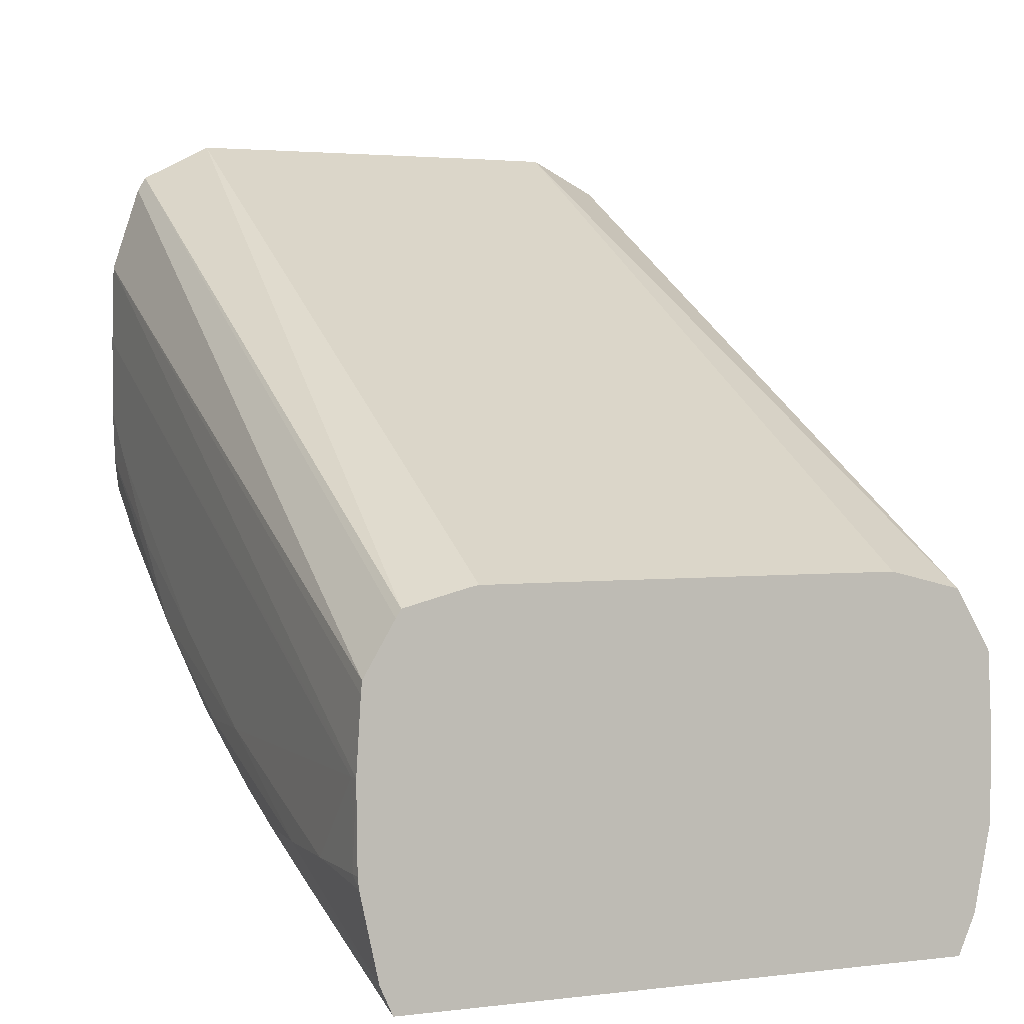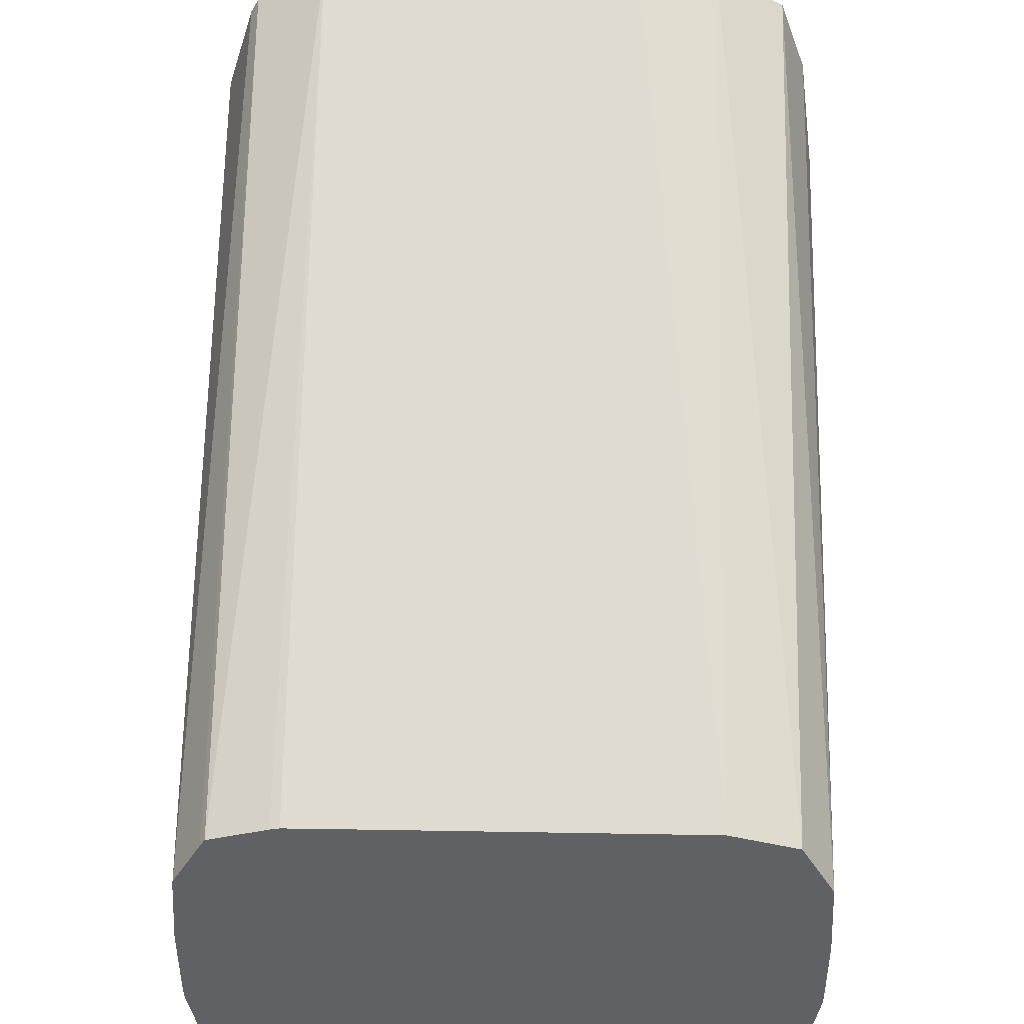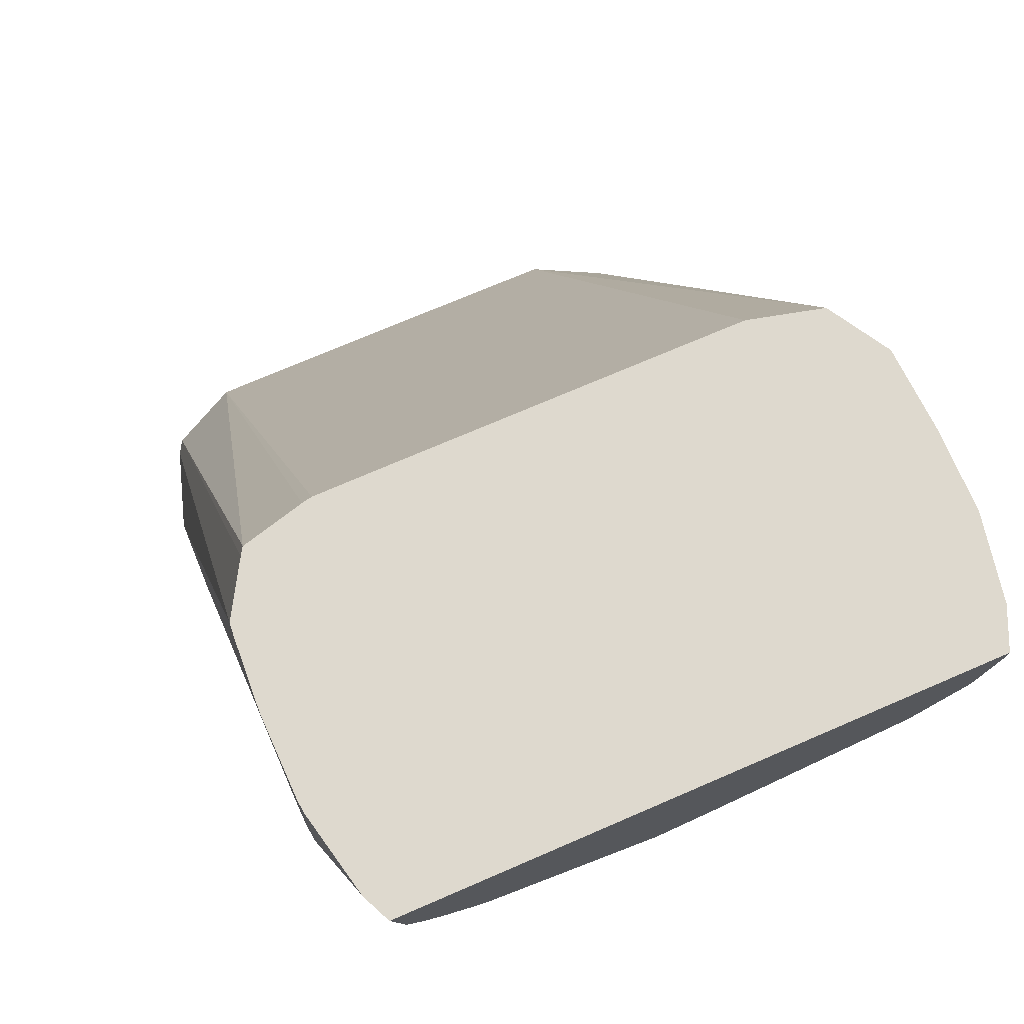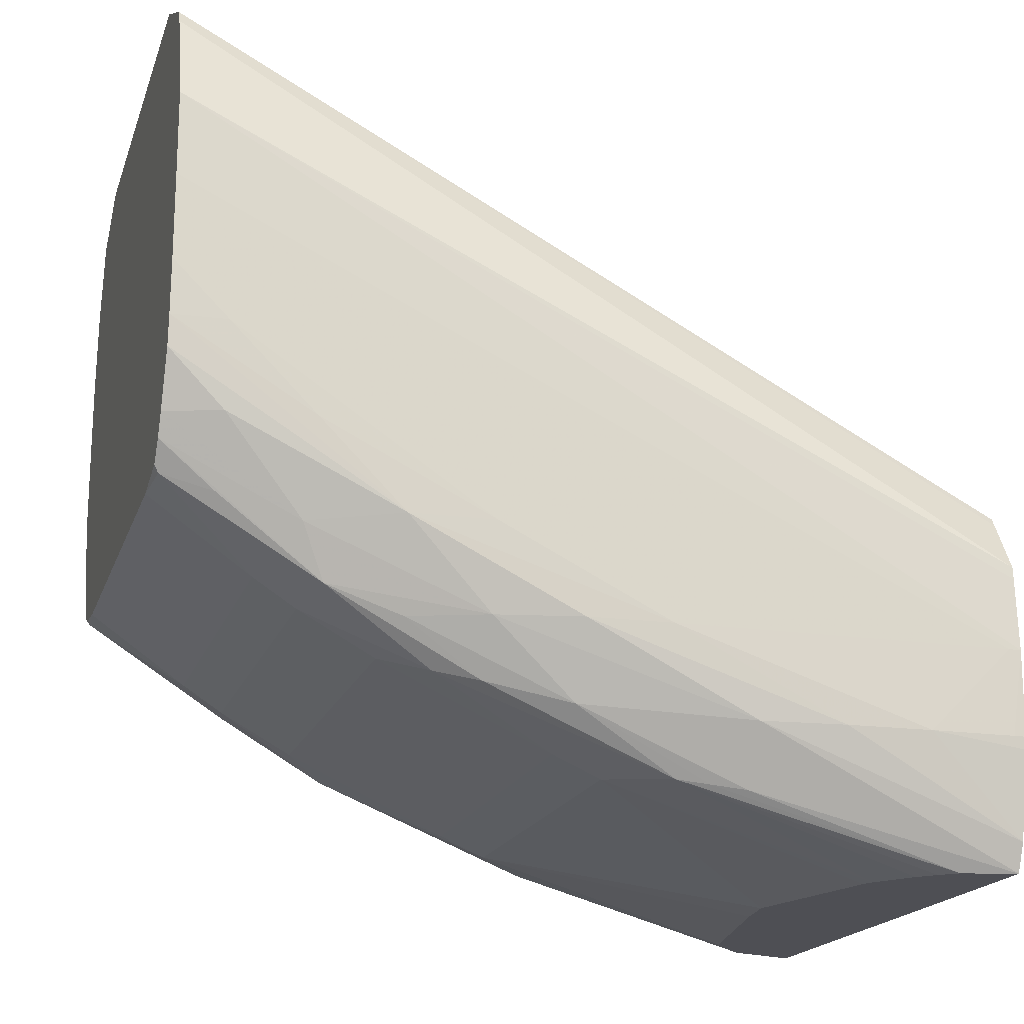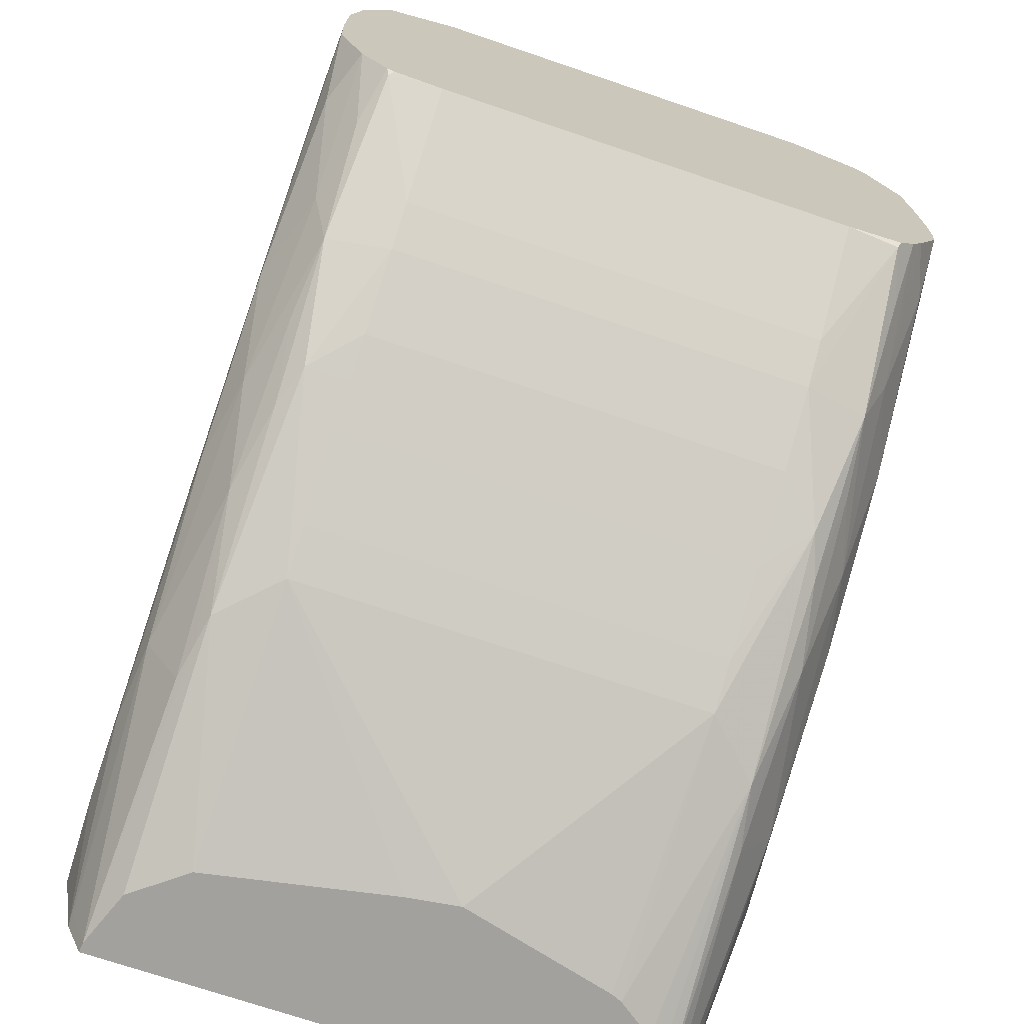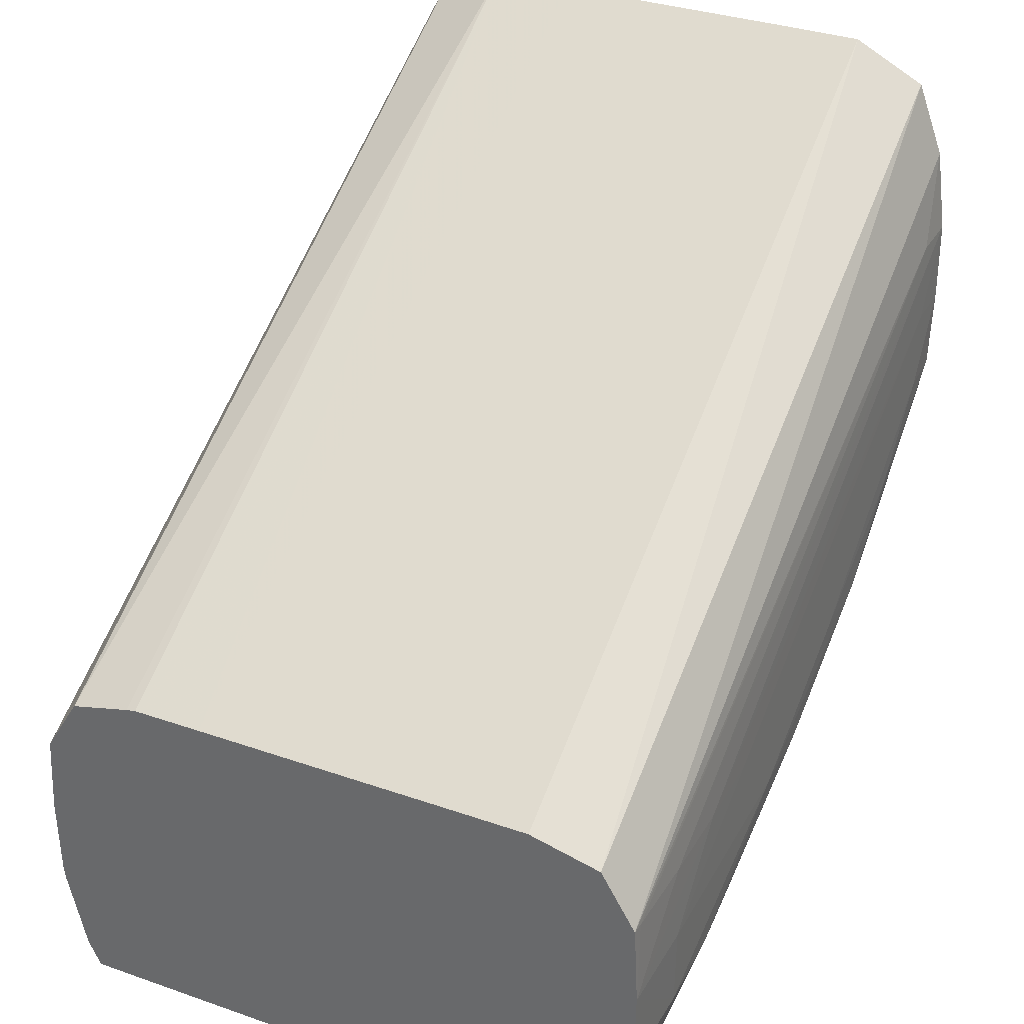
<metadata>
{"format":"obj","ext":"obj","renderer":"f3d","projection":"perspective","resolution":1024,"background":"white","views":[{"elev":2.6,"azim":156.5,"up":"+Z"},{"elev":40.7,"azim":-178.8,"up":"+Z"},{"elev":71.6,"azim":156.5,"up":"+Y"},{"elev":-18.4,"azim":74.1,"up":"+Z"},{"elev":-72.1,"azim":-18.7,"up":"+Z"},{"elev":33.9,"azim":-154.8,"up":"+Z"}]}
</metadata>
<code>
v -0.003782 -0.01838 0.1804
v 0.003782 -0.01838 0.1804
v -0.004656 -0.01838 0.1805
v -0.004744 -0.0183 0.1804
v -0.003782 -0.0174 0.1797
v 0.004744 -0.0183 0.1804
v 0.004798 -0.01838 0.1805
v 0.003782 -0.0174 0.1797
v -0.004798 -0.01838 0.1805
v -0.005009 -0.0174 0.1801
v -0.004927 -0.01557 0.1787
v -0.003782 -0.01578 0.1786
v -0.003782 -0.01654 0.1791
v 0.003782 -0.01654 0.1791
v 0.003782 -0.01578 0.1786
v 0.004927 -0.01557 0.1787
v 0.005009 -0.0174 0.1801
v 0.005091 -0.01838 0.1809
v -0.0053 -0.01838 0.1813
v -0.005283 -0.016 0.1796
v -0.005494 -0.01286 0.1783
v -0.005051 -0.01424 0.1782
v -0.004848 -0.01286 0.1773
v -0.004575 -0.01365 0.1775
v -0.003782 -0.01442 0.1778
v 0.003782 -0.01442 0.1778
v 0.004575 -0.01365 0.1775
v 0.004848 -0.01286 0.1773
v 0.005051 -0.01424 0.1782
v 0.005494 -0.01286 0.1783
v 0.005283 -0.016 0.1796
v 0.0053 -0.01838 0.1813
v -0.005791 -0.01838 0.1828
v -0.005655 -0.0174 0.1813
v -0.005799 -0.01437 0.1798
v -0.005143 -0.01135 0.177
v -0.005789 -0.01135 0.1783
v -0.005667 -0.008323 0.1767
v -0.004796 -0.009514 0.1759
v -0.003782 -0.01049 0.176
v -0.003782 -0.01135 0.1764
v -0.003782 -0.01286 0.1771
v -0.003782 -0.01366 0.1775
v 0.003782 -0.01366 0.1775
v 0.003782 -0.01286 0.1771
v 0.003782 -0.01135 0.1764
v 0.003782 -0.01049 0.176
v 0.004796 -0.009514 0.1759
v 0.005143 -0.01135 0.177
v 0.005789 -0.01135 0.1783
v 0.005799 -0.01437 0.1798
v 0.005667 -0.008323 0.1767
v 0.005655 -0.0174 0.1813
v 0.00573 -0.01838 0.1823
v -0.005831 -0.01838 0.1843
v -0.005831 -0.0174 0.1828
v -0.005823 -0.01589 0.1813
v -0.005831 -0.01286 0.1798
v -0.005831 -0.009836 0.1783
v -0.005021 -0.008323 0.1757
v -0.004905 -0.008937 0.1758
v -0.00579 -0.00681 0.1767
v -0.005479 -0.003564 0.1752
v -0.005459 -0.003784 0.1752
v -0.00515 -0.003754 0.1745
v -0.004749 -0.004825 0.1745
v -0.003772 -0.005596 0.1745
v -0.0002957 -0.006287 0.1745
v 0.0006735 -0.006426 0.1745
v 0.00357 -0.00568 0.1745
v 0.003772 -0.005598 0.1745
v 0.004458 -0.005107 0.1745
v 0.004751 -0.004825 0.1745
v 0.004993 -0.00453 0.1745
v 0.004905 -0.008937 0.1758
v 0.005021 -0.008323 0.1757
v 0.00579 -0.00681 0.1767
v 0.005831 -0.009836 0.1783
v 0.005831 -0.01286 0.1798
v 0.005823 -0.01589 0.1813
v 0.005791 -0.01838 0.1828
v 0.005228 -0.003564 0.1745
v 0.005454 -0.003564 0.175
v -0.005819 -0.01838 0.1858
v -0.005831 -0.0174 0.1843
v -0.005831 -0.00681 0.1783
v -0.005815 -0.005297 0.1767
v -0.005168 -0.003564 0.1745
v -0.005781 -0.003784 0.1767
v -0.005773 -0.003564 0.1767
v 0.005823 -0.005297 0.1767
v 0.005831 -0.003784 0.1783
v 0.005831 -0.0174 0.1828
v 0.005831 -0.01838 0.1838
v 0.005785 -0.003564 0.1765
v -0.005613 -0.01838 0.1874
v -0.005796 -0.0174 0.1858
v -0.005791 -0.005297 0.1798
v -0.005824 -0.00681 0.1798
v -0.005831 -0.01437 0.1828
v -0.005829 -0.005297 0.1783
v -0.005831 -0.008323 0.1798
v -0.005798 -0.003784 0.1783
v -0.005793 -0.003564 0.1783
v -0.005779 -0.003564 0.177
v 0.005815 -0.003784 0.1767
v 0.005829 -0.003564 0.1783
v 0.005831 -0.01838 0.1853
v 0.005809 -0.003564 0.1767
v -0.005112 -0.01838 0.1887
v -0.005716 -0.003564 0.1798
v -0.005727 -0.003784 0.1798
v 0.005749 -0.003564 0.1795
v 0.005796 -0.01838 0.1868
v -0.003792 -0.01838 0.1894
v -0.005082 -0.003564 0.1808
v 0.005728 -0.003564 0.1798
v 0.005265 -0.01838 0.1884
v -0.002268 -0.01838 0.1894
v -0.003782 -0.003564 0.1812
v 0.005176 -0.003564 0.1807
v 0.005112 -0.01838 0.1887
v -0.002268 -0.003564 0.1812
v 0.002268 -0.01838 0.1894
v 0.005082 -0.003564 0.1808
v 0.003782 -0.01838 0.1894
v 0.00249 -0.003564 0.1812
v 0.003964 -0.003564 0.1811
v 0.003782 -0.003564 0.1812
f 1 2 7
f 1 7 18
f 1 18 32
f 1 32 54
f 1 54 81
f 1 81 94
f 1 94 108
f 1 108 114
f 1 114 118
f 1 118 122
f 1 122 126
f 1 126 124
f 1 124 119
f 1 119 115
f 1 115 110
f 1 110 96
f 1 96 84
f 1 84 55
f 1 55 33
f 1 33 19
f 1 19 9
f 1 9 3
f 1 3 4
f 1 4 5
f 1 5 8
f 1 8 2
f 2 6 7
f 2 8 6
f 3 9 4
f 4 9 10
f 4 10 11
f 4 11 12
f 4 12 13
f 4 13 5
f 5 13 14
f 5 14 8
f 6 8 14
f 6 14 15
f 6 15 16
f 6 16 17
f 6 17 7
f 7 17 18
f 9 19 10
f 10 19 20
f 10 20 11
f 11 20 21
f 11 21 22
f 11 22 23
f 11 23 24
f 11 24 12
f 12 15 14
f 12 14 13
f 12 24 25
f 12 25 26
f 12 26 15
f 15 26 27
f 15 27 16
f 16 27 28
f 16 28 29
f 16 29 30
f 16 30 31
f 16 31 18
f 16 18 17
f 18 31 32
f 19 33 34
f 19 34 20
f 20 34 35
f 20 35 21
f 21 36 22
f 21 35 37
f 21 37 38
f 21 38 36
f 22 36 23
f 23 36 39
f 23 39 24
f 24 39 40
f 24 40 41
f 24 41 42
f 24 42 43
f 24 43 25
f 25 43 44
f 25 44 26
f 26 44 27
f 27 44 45
f 27 45 46
f 27 46 47
f 27 47 48
f 27 48 28
f 28 49 29
f 28 48 49
f 29 49 30
f 30 50 51
f 30 51 31
f 30 49 52
f 30 52 50
f 31 51 53
f 31 53 32
f 32 53 54
f 33 55 56
f 33 56 57
f 33 57 35
f 33 35 34
f 35 57 58
f 35 58 59
f 35 59 37
f 36 38 60
f 36 60 61
f 36 61 39
f 37 59 62
f 37 62 38
f 38 62 63
f 38 63 64
f 38 64 65
f 38 65 60
f 39 61 65
f 39 65 66
f 39 66 67
f 39 67 40
f 40 47 46
f 40 46 41
f 40 67 68
f 40 68 69
f 40 69 47
f 41 46 45
f 41 45 42
f 42 45 44
f 42 44 43
f 47 69 70
f 47 70 71
f 47 71 48
f 48 71 72
f 48 72 73
f 48 73 74
f 48 74 75
f 48 75 49
f 49 75 76
f 49 76 52
f 50 52 77
f 50 77 78
f 50 78 51
f 51 79 80
f 51 80 81
f 51 81 54
f 51 54 53
f 51 78 79
f 52 76 82
f 52 82 83
f 52 83 77
f 55 84 85
f 55 85 100
f 55 100 102
f 55 102 86
f 55 86 59
f 55 59 58
f 55 58 56
f 56 58 57
f 59 86 87
f 59 87 62
f 60 65 61
f 62 87 63
f 63 88 64
f 63 87 89
f 63 89 90
f 63 90 105
f 63 105 104
f 63 104 111
f 63 111 116
f 63 116 120
f 63 120 123
f 63 123 127
f 63 127 129
f 63 129 128
f 63 128 125
f 63 125 121
f 63 121 117
f 63 117 113
f 63 113 107
f 63 107 109
f 63 109 95
f 63 95 83
f 63 83 82
f 63 82 88
f 64 88 65
f 65 88 82
f 65 82 74
f 65 74 73
f 65 73 72
f 65 72 71
f 65 71 70
f 65 70 69
f 65 69 68
f 65 68 67
f 65 67 66
f 74 82 76
f 74 76 75
f 77 83 91
f 77 91 78
f 78 91 92
f 78 92 108
f 78 108 94
f 78 94 93
f 78 93 79
f 79 93 80
f 80 93 81
f 81 93 94
f 83 95 91
f 84 96 97
f 84 97 98
f 84 98 99
f 84 99 85
f 85 99 100
f 86 101 87
f 86 102 101
f 87 101 103
f 87 103 104
f 87 104 105
f 87 105 89
f 89 105 90
f 91 106 92
f 91 95 106
f 92 106 107
f 92 107 108
f 95 109 106
f 96 110 111
f 96 111 97
f 97 111 112
f 97 112 98
f 98 112 104
f 98 104 99
f 99 102 100
f 99 104 103
f 99 103 101
f 99 101 102
f 104 112 111
f 106 109 107
f 107 113 114
f 107 114 108
f 110 115 116
f 110 116 111
f 113 117 114
f 114 117 118
f 115 119 120
f 115 120 116
f 117 121 122
f 117 122 118
f 119 123 120
f 119 124 127
f 119 127 123
f 121 125 122
f 122 125 126
f 124 126 127
f 125 128 126
f 126 128 129
f 126 129 127

</code>
